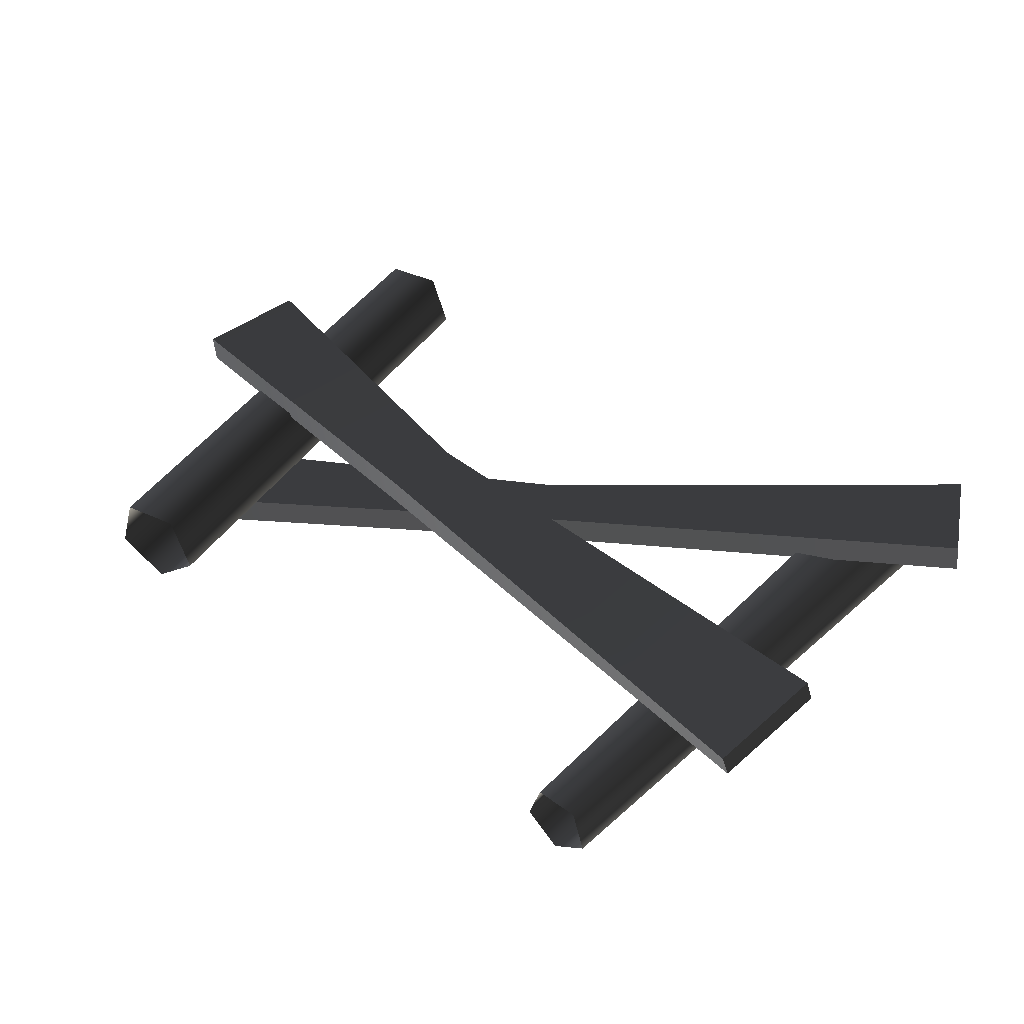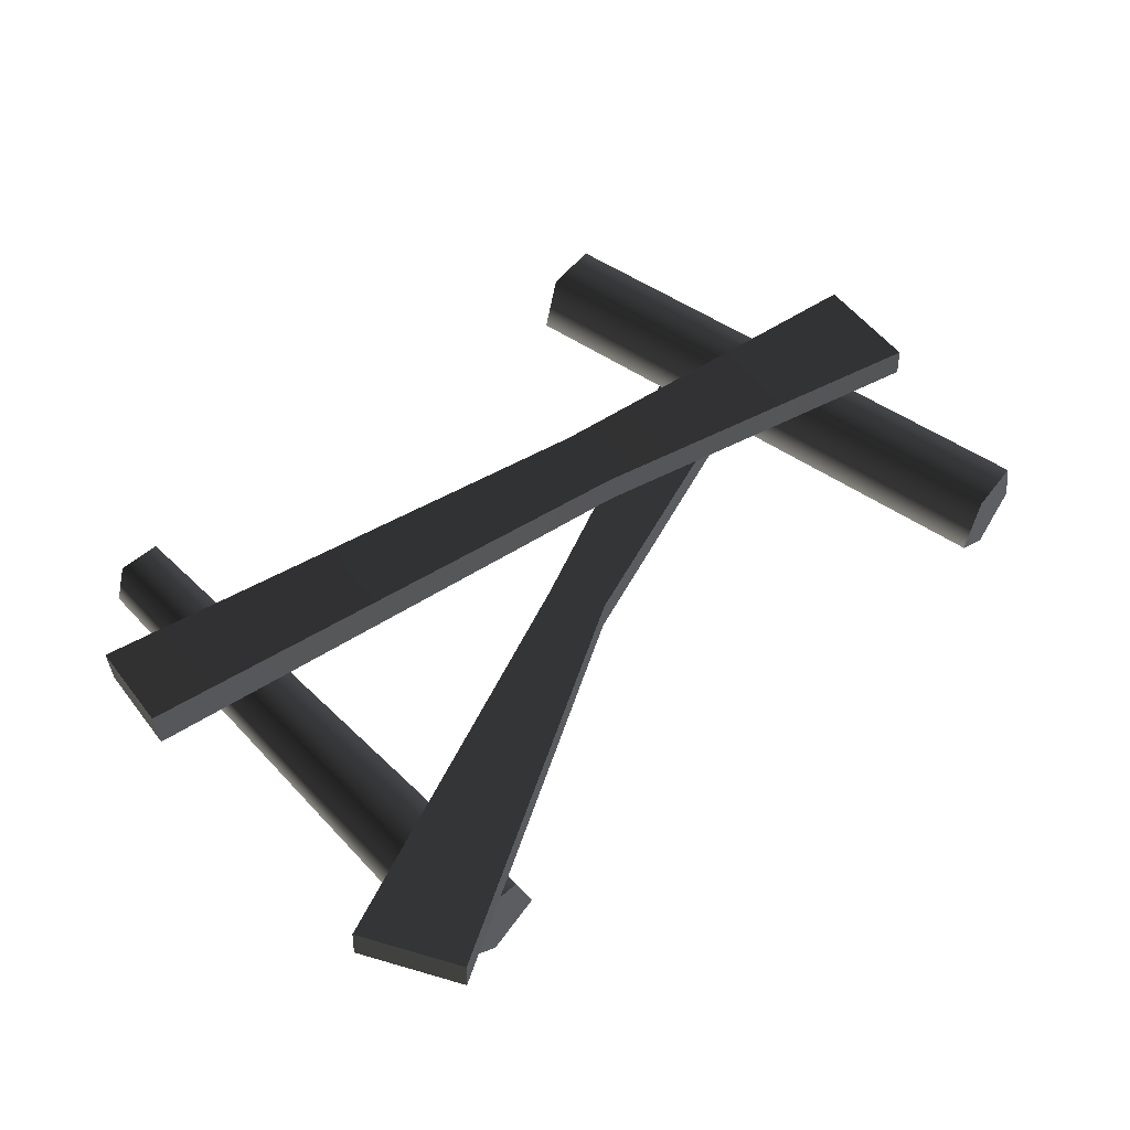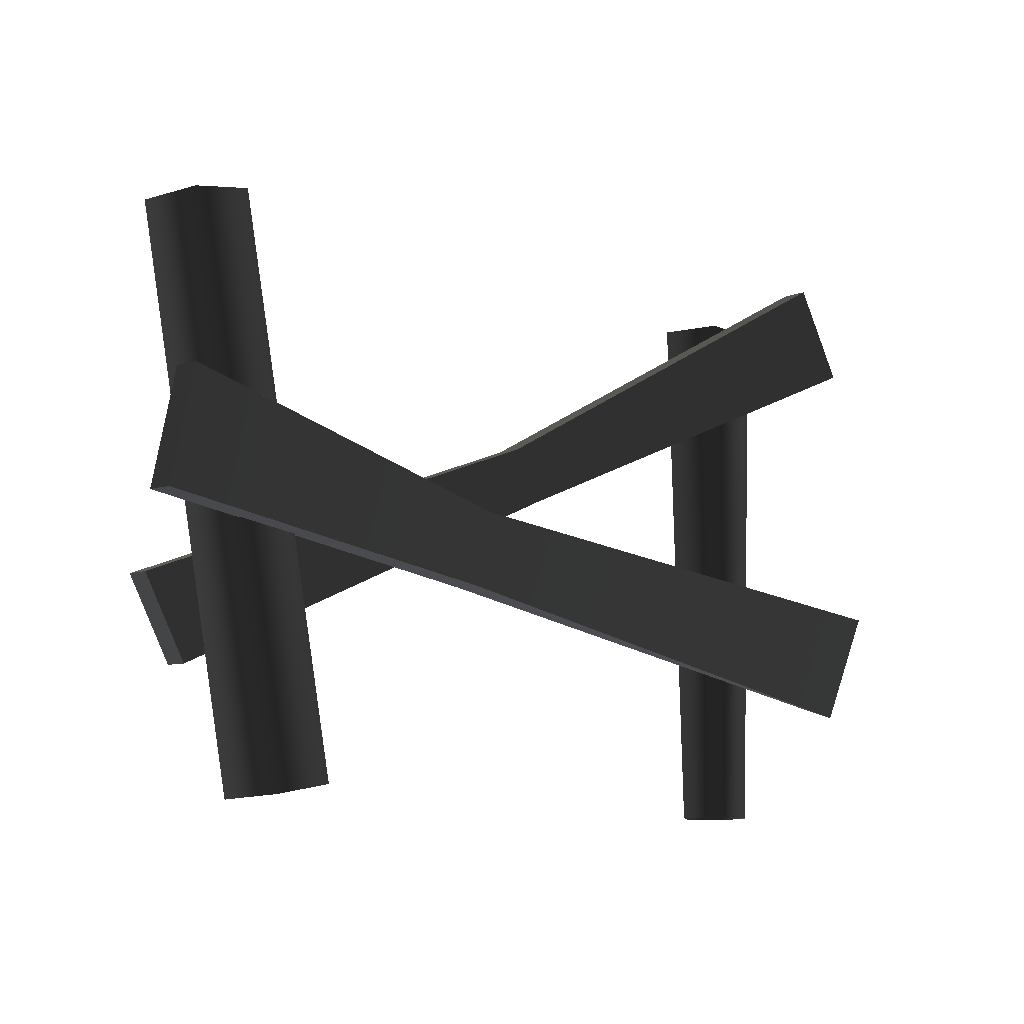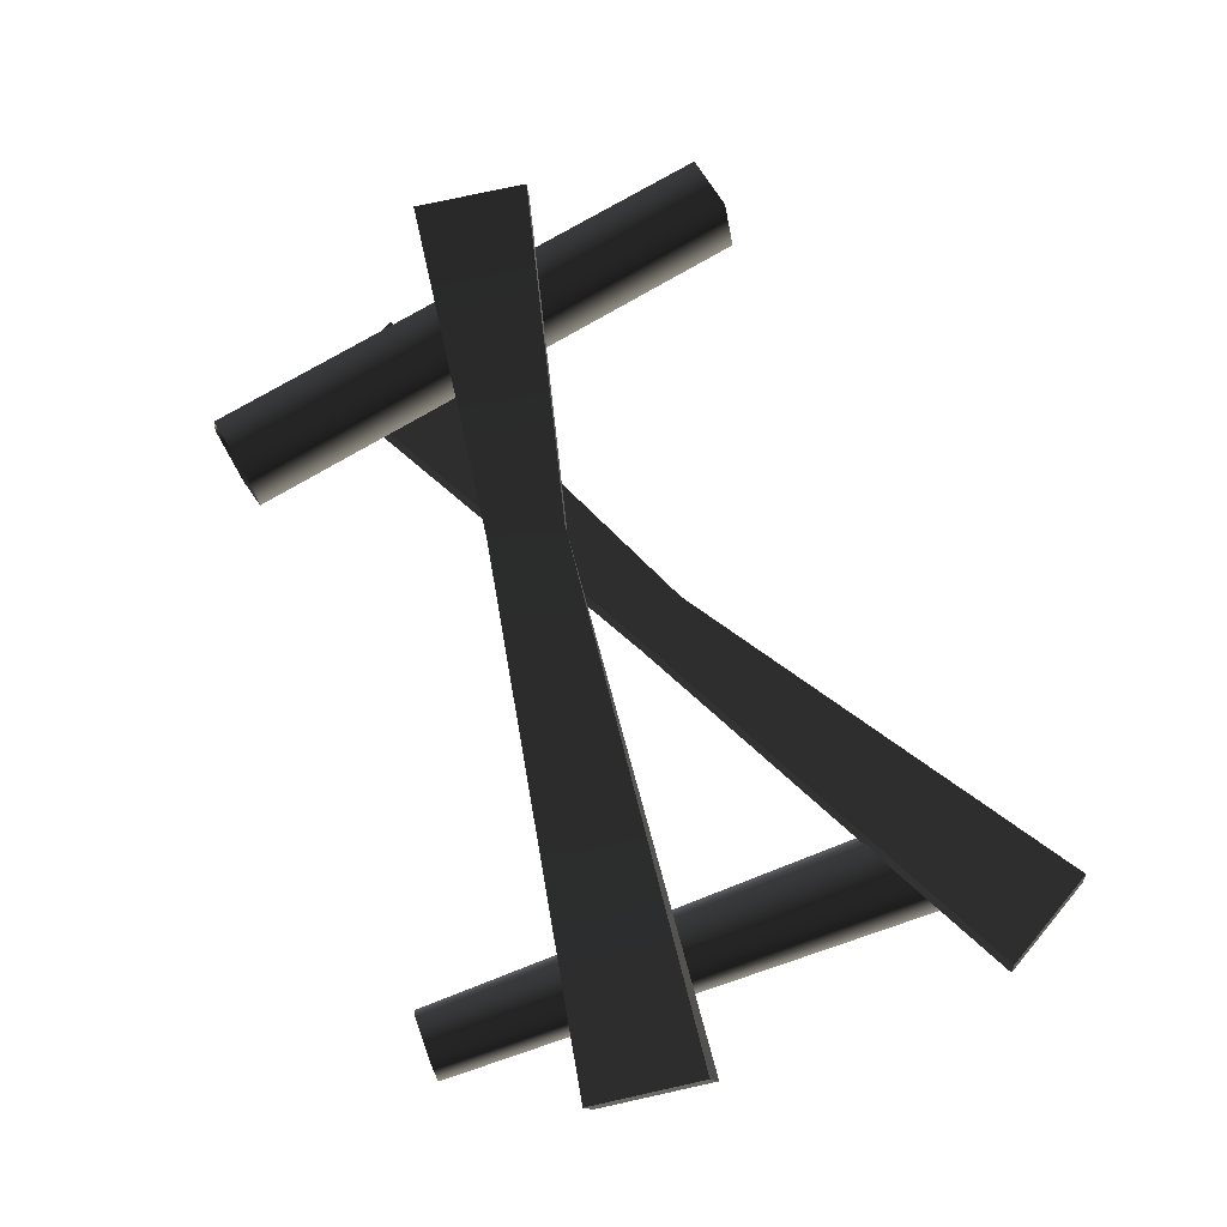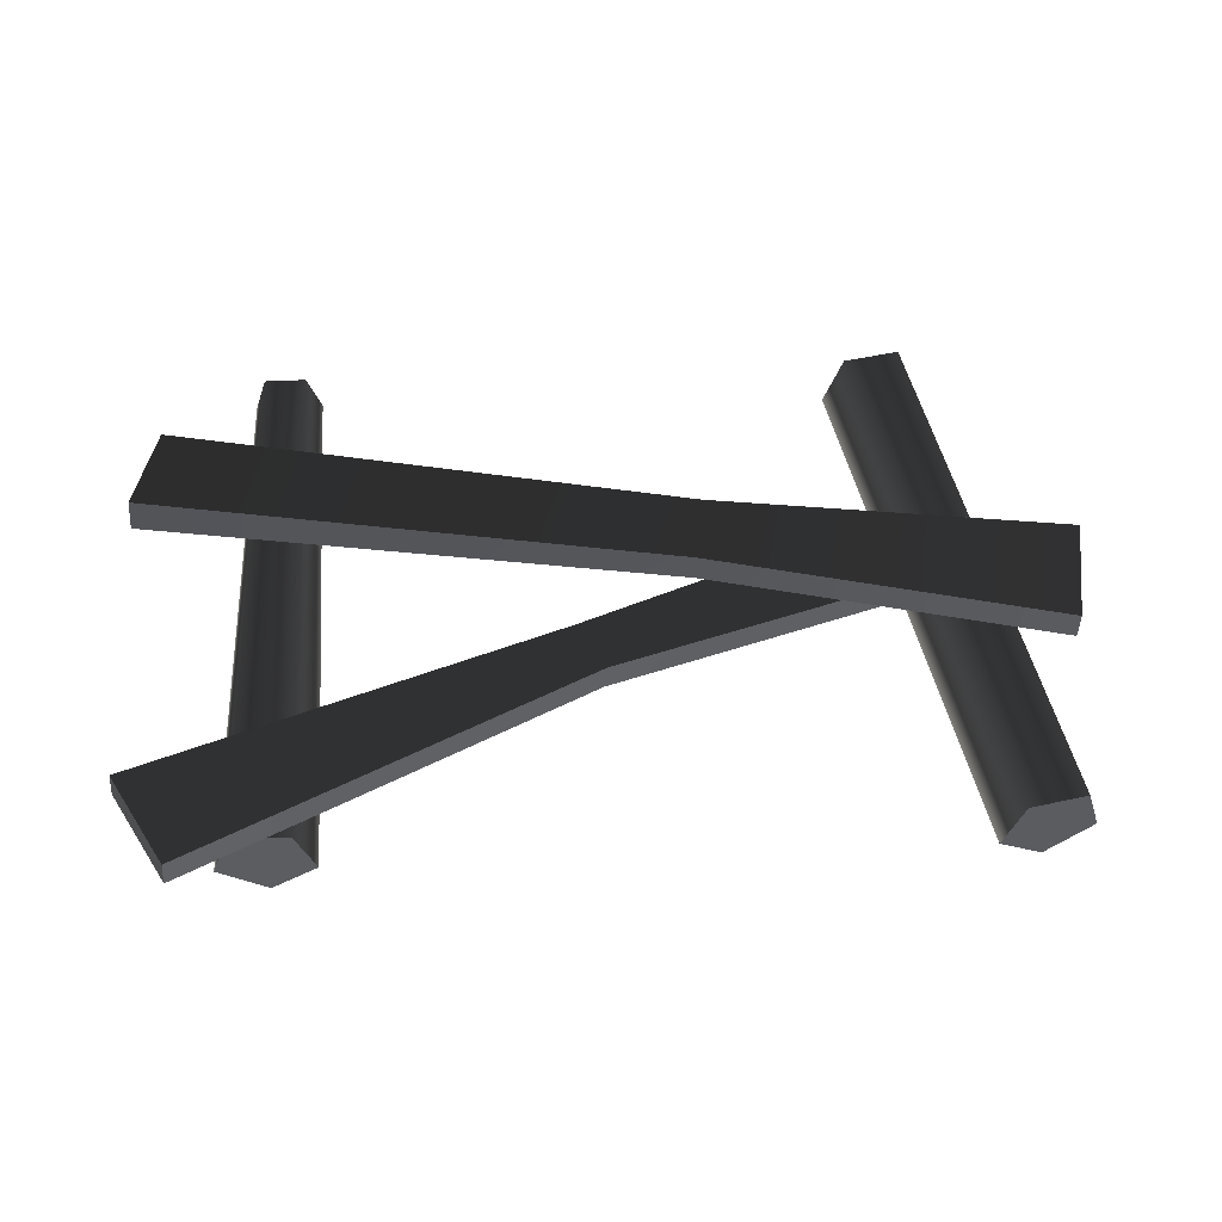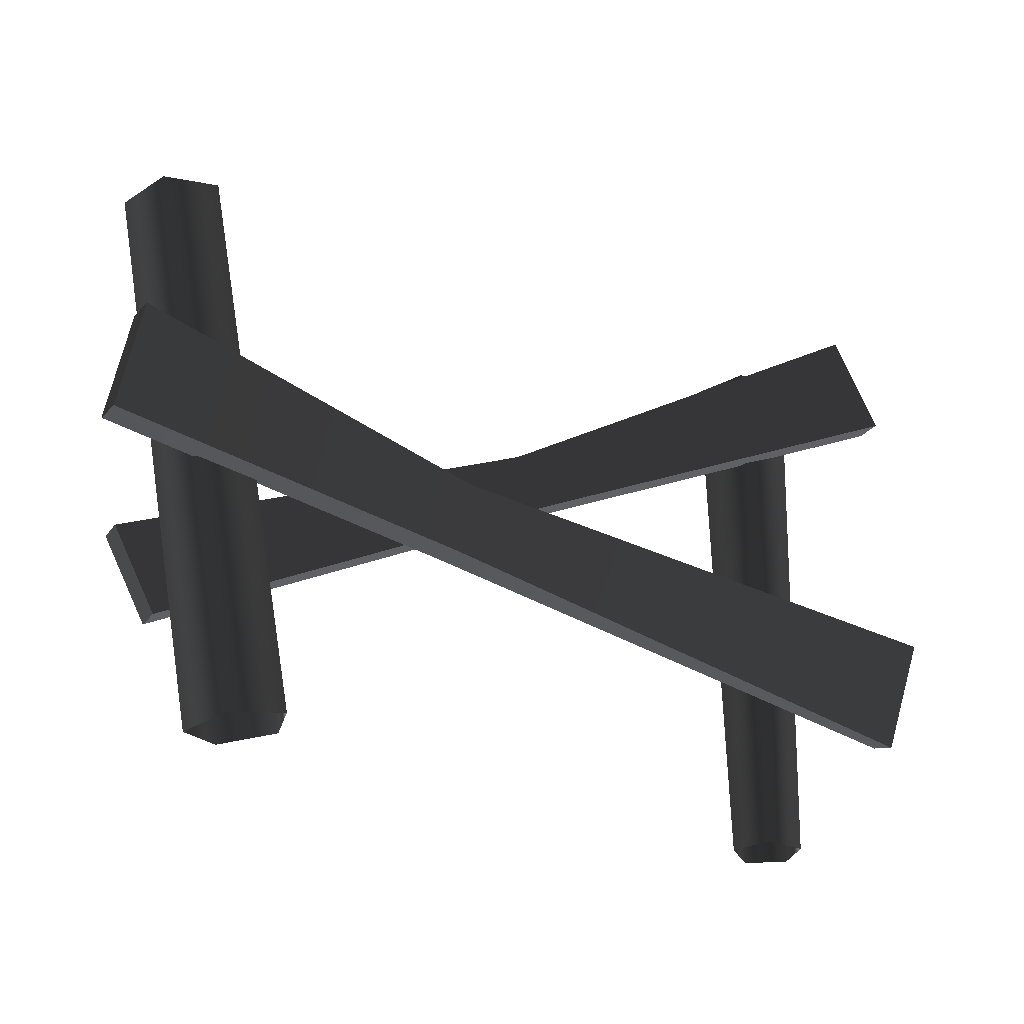
<metadata>
{"format":"obj","ext":"obj","renderer":"f3d","projection":"perspective","resolution":1024,"background":"white","views":[{"elev":41.6,"azim":41.5,"up":"+Z"},{"elev":53.2,"azim":137.2,"up":"+Z"},{"elev":-11.1,"azim":-43.7,"up":"+Y"},{"elev":71.6,"azim":69.9,"up":"+Z"},{"elev":54.0,"azim":177.4,"up":"+Z"},{"elev":-28.5,"azim":-32.4,"up":"+Y"}]}
</metadata>
<code>
v -1.11 -0.371 -0.069
v -1.465 1.425 -0.069
v -1.411 1.436 0.1168
v -1.055 -0.3602 0.1168
v -1.221 1.474 0.1213
v -0.865 -0.3225 0.1213
v -1.158 1.486 -0.06176
v -0.802 -0.3101 -0.06176
v -1.309 1.456 -0.1794
v -0.9533 -0.34 -0.1794
v -1.465 1.425 -0.069
v -1.11 -0.371 -0.069
v -1.465 1.425 -0.069
v -1.309 1.456 -0.1794
v -1.158 1.486 -0.06176
v -1.411 1.436 0.1168
v -1.221 1.474 0.1213
v -1.192 0.04063 -0.1824
v -1.344 0.3082 -0.1803
v -0.0005951 0.8586 0.04036
v 0.0938 0.6869 0.0383
v 1.468 1.335 0.2776
v 1.293 1.641 0.2796
v -1.344 0.3082 -0.1803
v -1.335 0.3139 -0.2776
v 0.008202 0.8643 -0.05692
v -0.0005951 0.8586 0.04036
v 1.293 1.641 0.2796
v 1.302 1.647 0.1824
v -1.335 0.3139 -0.2776
v -1.184 0.04637 -0.2796
v 0.1026 0.6927 -0.05897
v 0.008202 0.8643 -0.05692
v 1.477 1.341 0.1803
v 1.302 1.647 0.1824
v -1.184 0.04637 -0.2796
v -1.192 0.04063 -0.1824
v 0.0938 0.6869 0.0383
v 0.1026 0.6927 -0.05897
v 1.477 1.341 0.1803
v 1.468 1.335 0.2776
v 1.468 1.335 0.2776
v 1.293 1.641 0.2796
v 1.302 1.647 0.1824
v 1.477 1.341 0.1803
v -1.184 0.04637 -0.2796
v -1.335 0.3139 -0.2776
v -1.344 0.3082 -0.1803
v -1.192 0.04063 -0.1824
v 1.163 -0.358 -0.05617
v 1.206 1.473 -0.06606
v 1.049 1.473 -0.1794
v 1.049 -0.358 -0.1385
v 0.8923 1.473 -0.06473
v 0.9353 -0.358 -0.0552
v 0.953 1.473 0.1195
v 0.9794 -0.358 0.07854
v 1.147 1.473 0.1187
v 1.12 -0.358 0.07794
v 1.206 1.473 -0.06606
v 1.163 -0.358 -0.05617
v 0.8923 1.473 -0.06473
v 1.049 1.473 -0.1794
v 1.206 1.473 -0.06606
v 1.147 1.473 0.1187
v 0.953 1.473 0.1195
v -1.526 0.486 0.2015
v -1.465 0.8601 0.227
v -0.2944 0.5753 0.2197
v -0.3303 0.3294 0.203
v 1.417 0.017 0.2523
v 1.476 0.3806 0.3542
v -1.465 0.8601 0.227
v -1.464 0.8666 0.1294
v -0.2934 0.5818 0.1221
v -0.2944 0.5753 0.2197
v 1.482 0.4109 0.2614
v 1.476 0.3806 0.3542
v -1.464 0.8666 0.1294
v -1.526 0.4924 0.1039
v -0.3293 0.3358 0.1054
v -0.2934 0.5818 0.1221
v 1.482 0.4109 0.2614
v 1.423 0.04727 0.1595
v -1.526 0.4924 0.1039
v -1.526 0.486 0.2015
v -0.3303 0.3294 0.203
v -0.3293 0.3358 0.1054
v 1.423 0.04727 0.1595
v 1.417 0.017 0.2523
v 1.417 0.017 0.2523
v 1.476 0.3806 0.3542
v 1.482 0.4109 0.2614
v 1.423 0.04727 0.1595
v -1.526 0.4924 0.1039
v -1.464 0.8666 0.1294
v -1.465 0.8601 0.227
v -1.526 0.486 0.2015
g Farm_fence4_1231_123
f 1 3 2
f 1 4 3
f 4 5 3
f 4 6 5
f 6 7 5
f 6 8 7
f 8 9 7
f 8 10 9
f 10 11 9
f 10 12 11
f 13 15 14
f 15 13 16
f 15 16 17
f 18 20 19
f 18 21 20
f 20 21 22
f 20 22 23
f 24 26 25
f 24 27 26
f 26 27 28
f 26 28 29
f 30 32 31
f 30 33 32
f 33 34 32
f 33 35 34
f 36 38 37
f 36 39 38
f 38 39 40
f 38 40 41
f 42 44 43
f 42 45 44
f 46 48 47
f 46 49 48
f 50 52 51
f 50 53 52
f 53 54 52
f 53 55 54
f 55 56 54
f 55 57 56
f 57 58 56
f 57 59 58
f 59 60 58
f 59 61 60
f 62 64 63
f 64 62 65
f 65 62 66
f 67 69 68
f 67 70 69
f 69 70 71
f 69 71 72
f 73 75 74
f 73 76 75
f 76 77 75
f 76 78 77
f 79 81 80
f 79 82 81
f 81 82 83
f 81 83 84
f 85 87 86
f 85 88 87
f 87 88 89
f 87 89 90
f 91 93 92
f 91 94 93
f 95 97 96
f 95 98 97

</code>
